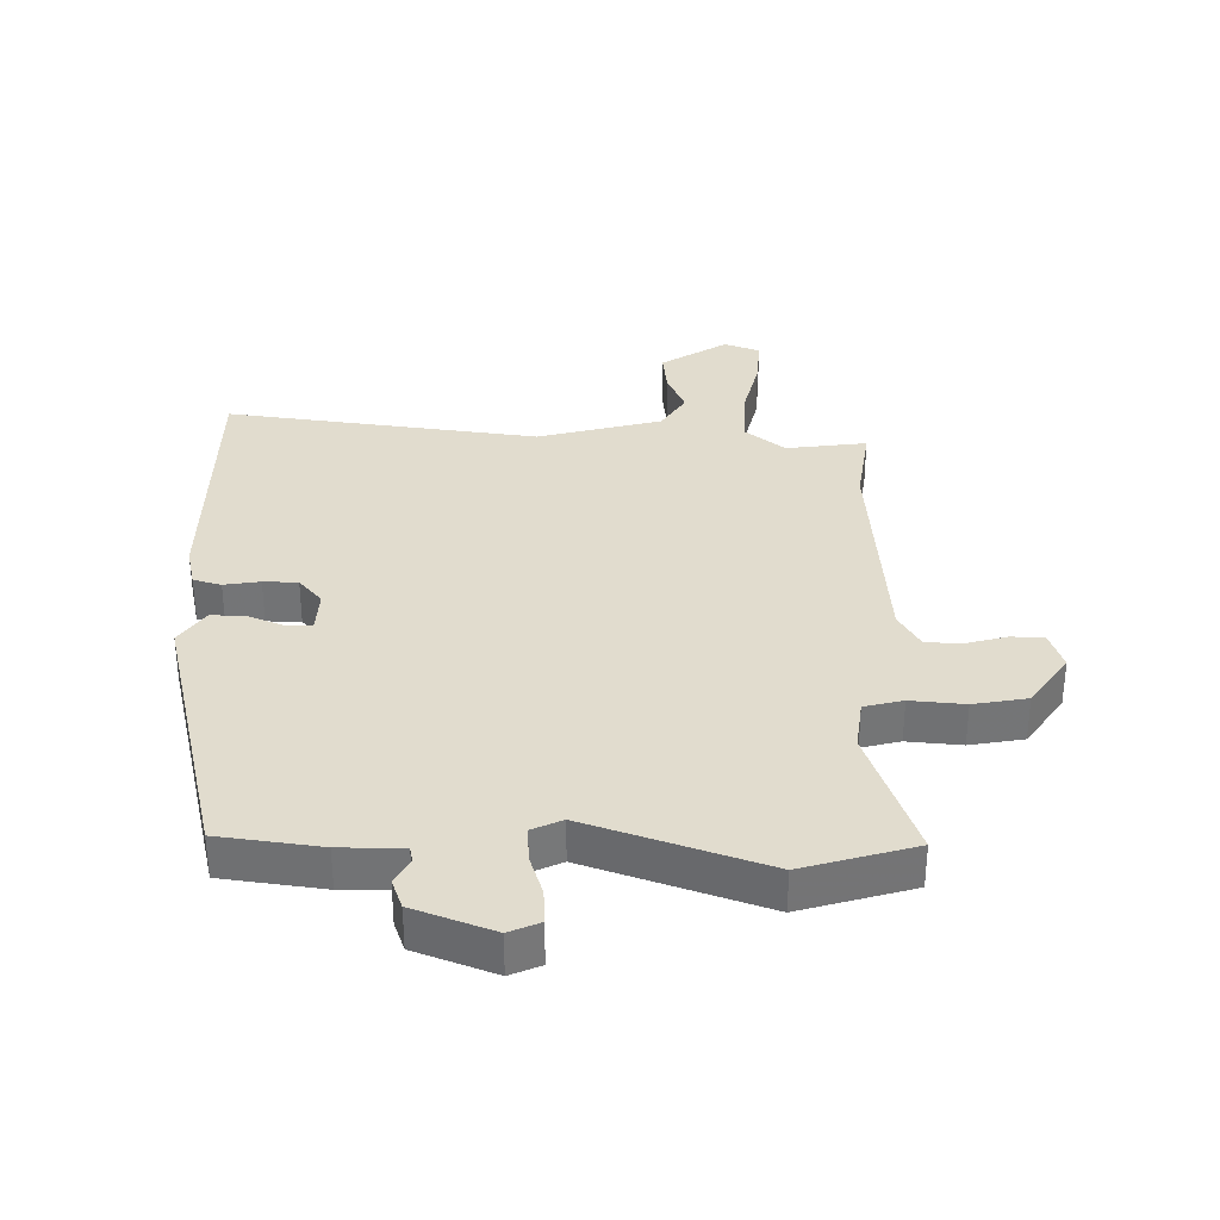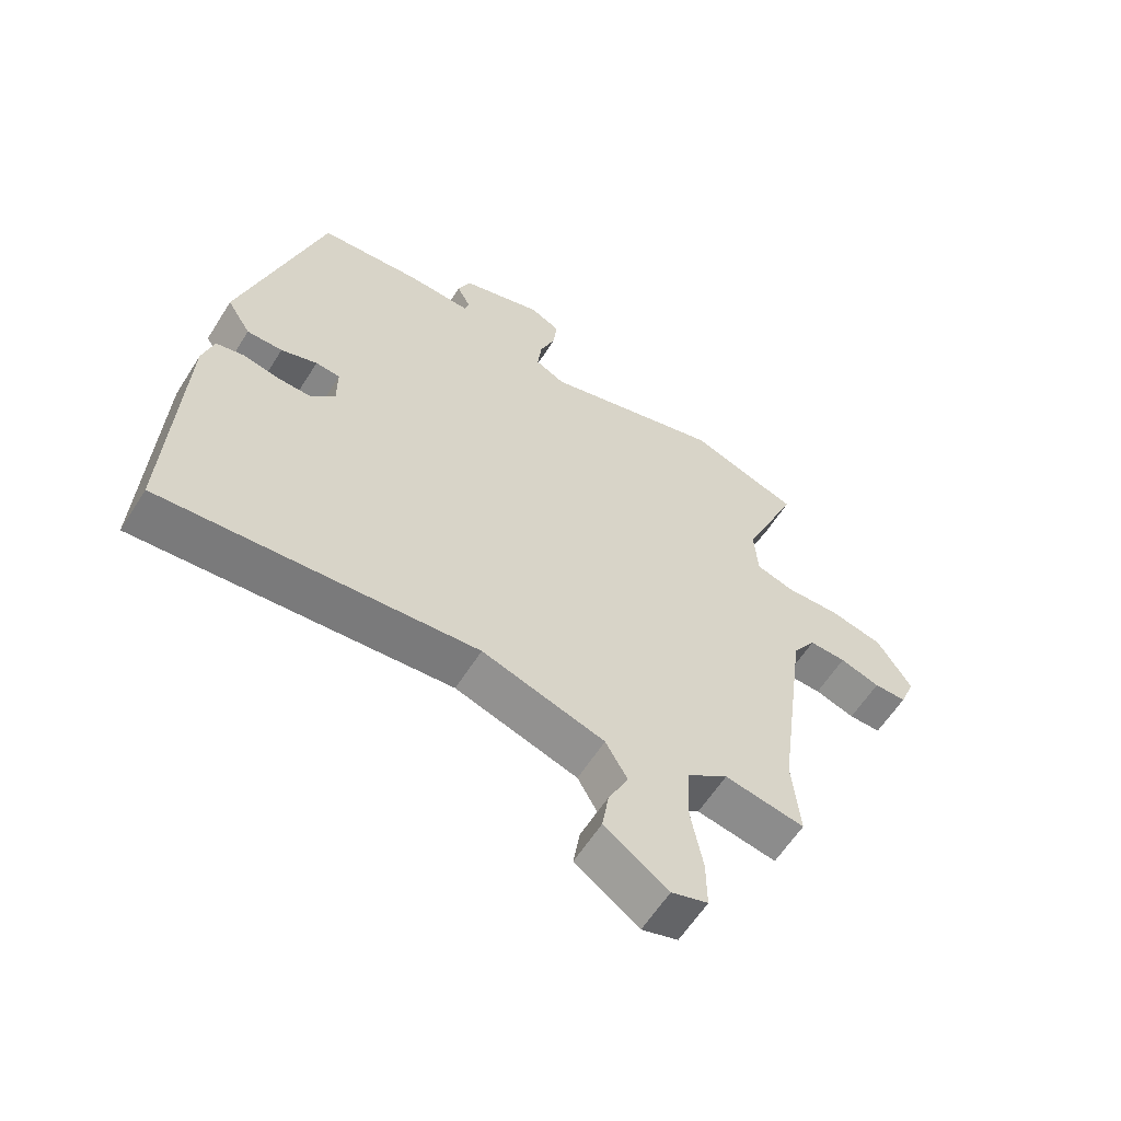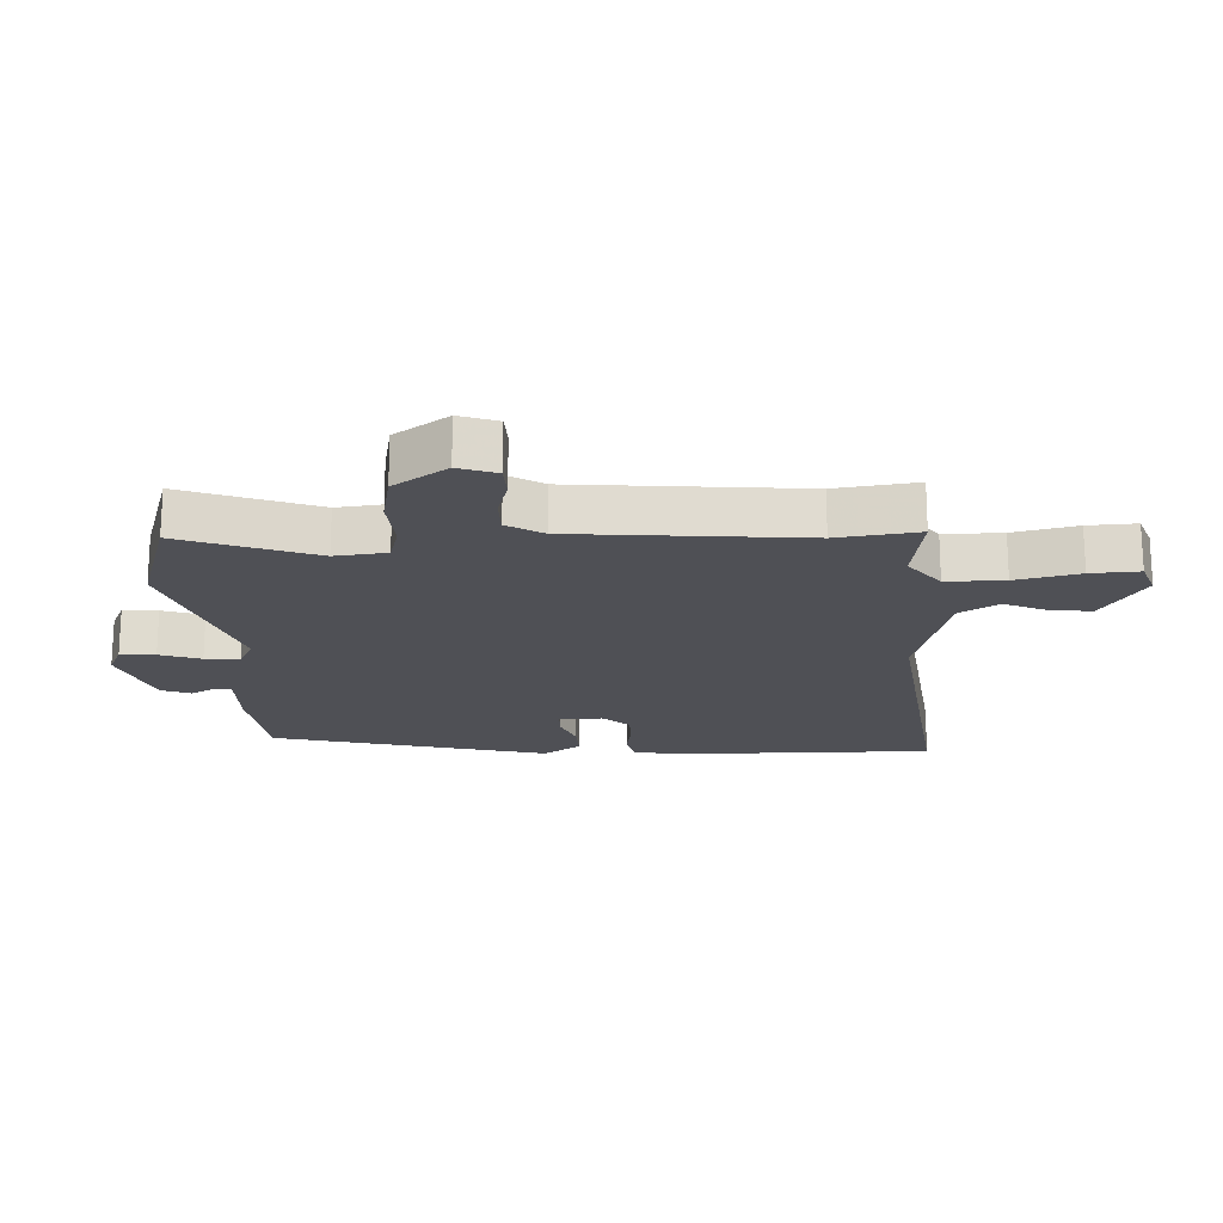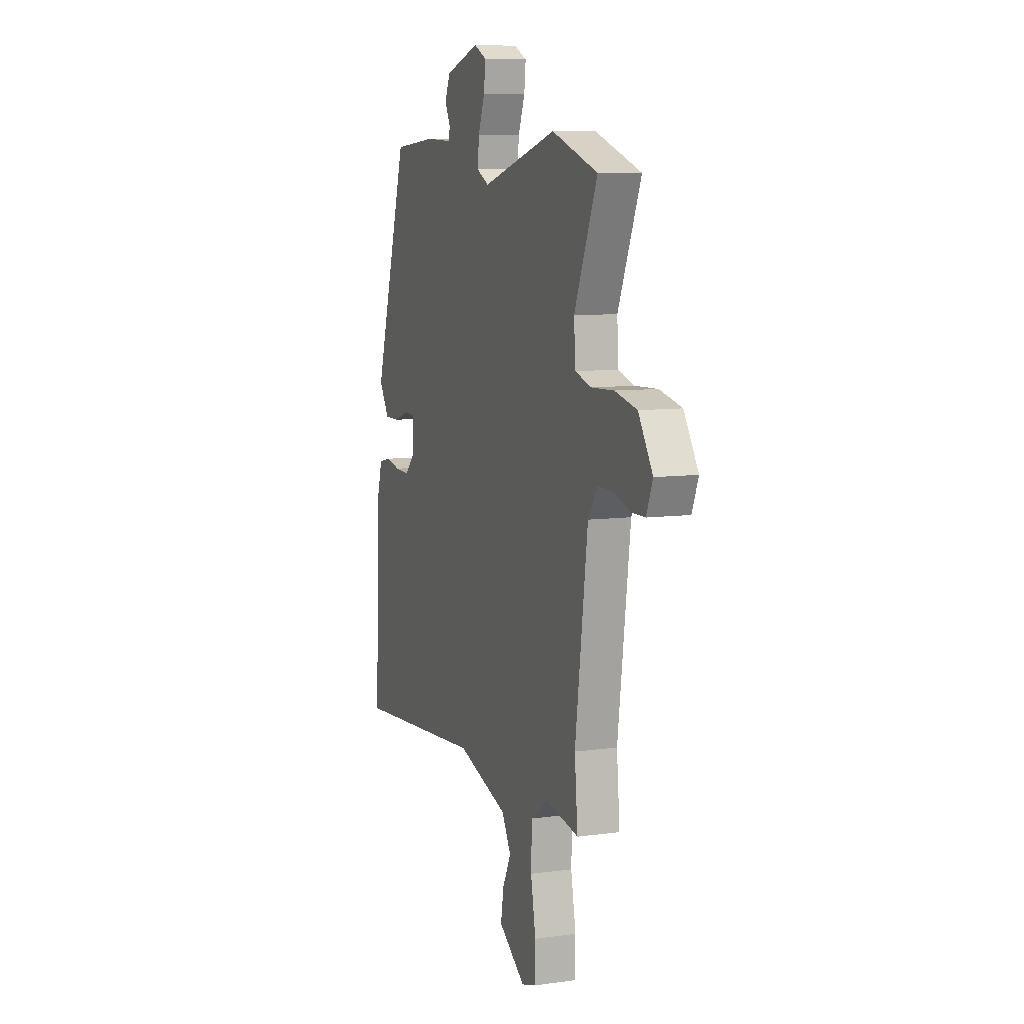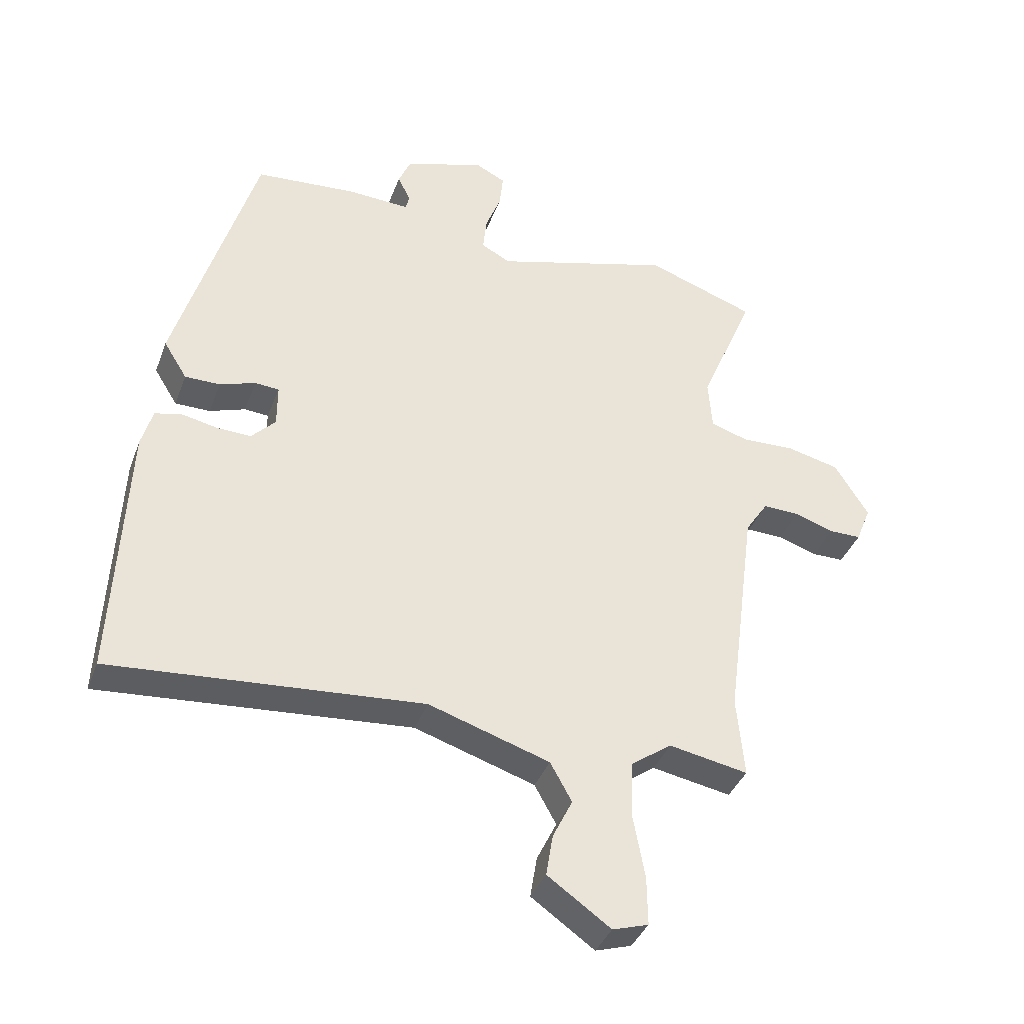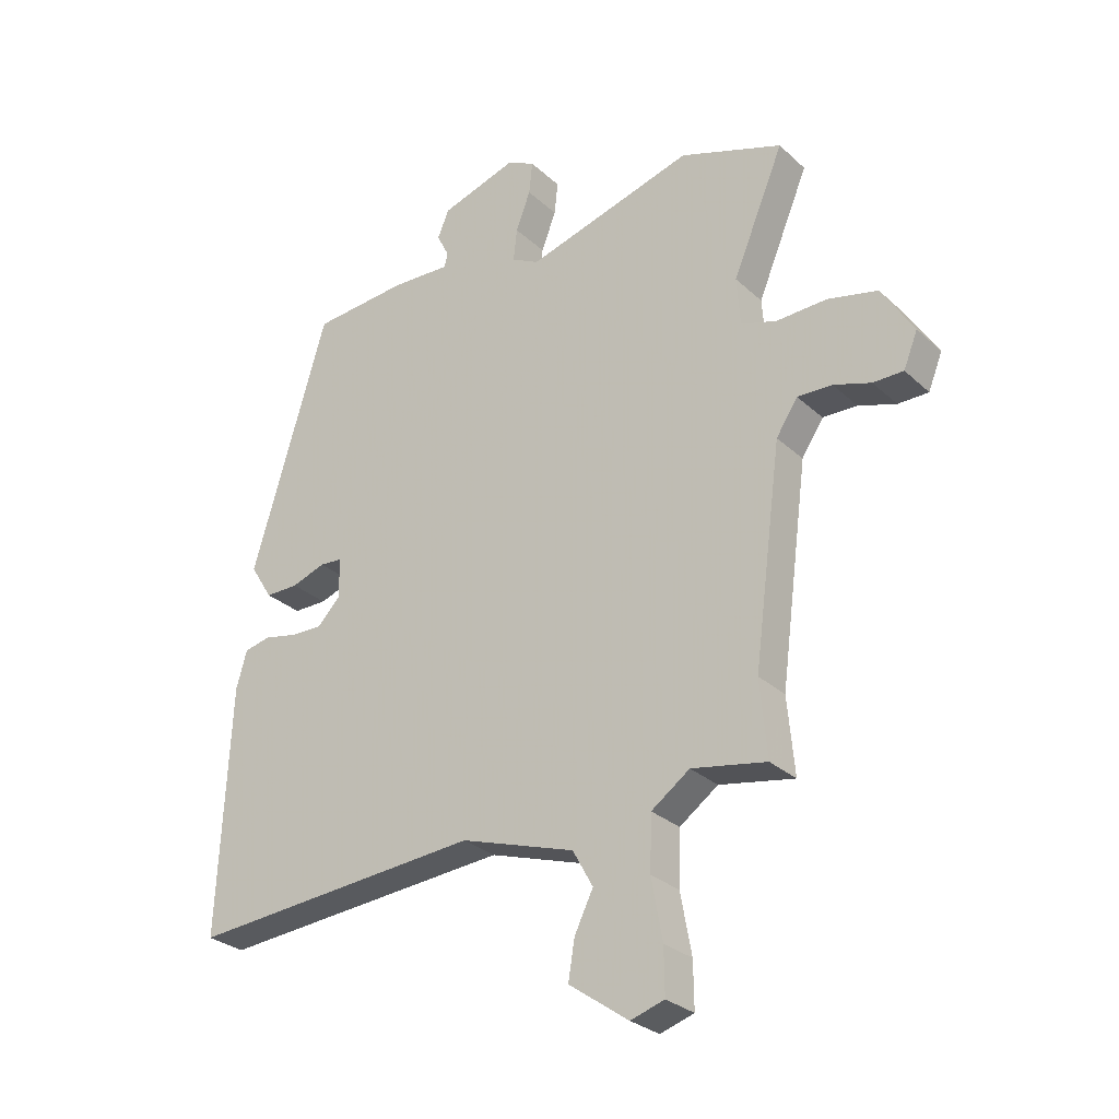
<metadata>
{"format":"obj","ext":"obj","renderer":"f3d","projection":"perspective","resolution":1024,"background":"white","views":[{"elev":34.0,"azim":3.9,"up":"+Y"},{"elev":-60.2,"azim":-32.1,"up":"+Z"},{"elev":-19.3,"azim":95.0,"up":"+Y"},{"elev":8.4,"azim":69.4,"up":"+Z"},{"elev":-38.0,"azim":-19.3,"up":"+Z"},{"elev":-28.6,"azim":36.7,"up":"+Z"}]}
</metadata>
<code>
v 0.491 0.07 -0.399
v 0.503 0.07 -0.53
v 0.375 0.07 -0.506
v 0.309 0.07 -0.553
v 0.306 0.07 -0.646
v 0.325 0.07 -0.749
v 0.326 0.07 -0.827
v 0.268 0.07 -0.845
v 0.166 0.07 -0.773
v 0.177 0.07 -0.706
v 0.209 0.07 -0.641
v 0.174 0.07 -0.578
v -0.022 0.07 -0.515
v -0.525 0.07 -0.554
v -0.505 0.07 -0.131
v -0.487 0.07 -0.067
v -0.442 0.07 -0.057
v -0.385 0.07 -0.069
v -0.33 0.07 -0.071
v -0.291 0.07 -0.03
v -0.291 0.07 0.039
v -0.33 0.07 0.042
v -0.388 0.07 0.022
v -0.445 0.07 0.022
v -0.483 0.07 0.083
v -0.353 0.07 0.52
v -0.189 0.07 0.533
v -0.088 0.07 0.528
v -0.082 0.07 0.552
v -0.103 0.07 0.594
v -0.083 0.07 0.641
v 0.047 0.07 0.682
v 0.095 0.07 0.658
v 0.089 0.07 0.602
v 0.064 0.07 0.537
v 0.058 0.07 0.481
v 0.105 0.07 0.456
v 0.393 0.07 0.538
v 0.569 0.07 0.476
v 0.481 0.07 0.266
v 0.487 0.07 0.183
v 0.548 0.07 0.164
v 0.635 0.07 0.167
v 0.72 0.07 0.147
v 0.775 0.07 0.059
v 0.751 0.07 -0.001
v 0.699 0.07 -0.001
v 0.635 0.07 0.02
v 0.576 0.07 0.022
v 0.539 0.07 -0.034
v 0.491 0 -0.399
v 0.503 0 -0.53
v 0.375 0 -0.506
v 0.309 0 -0.553
v 0.306 0 -0.646
v 0.325 0 -0.749
v 0.326 0 -0.827
v 0.268 0 -0.845
v 0.166 0 -0.773
v 0.177 0 -0.706
v 0.209 0 -0.641
v 0.174 0 -0.578
v -0.022 0 -0.515
v -0.525 0 -0.554
v -0.505 0 -0.131
v -0.487 0 -0.067
v -0.442 0 -0.057
v -0.385 0 -0.069
v -0.33 0 -0.071
v -0.291 0 -0.03
v -0.291 0 0.039
v -0.33 0 0.042
v -0.388 0 0.022
v -0.445 0 0.022
v -0.483 0 0.083
v -0.353 0 0.52
v -0.189 0 0.533
v -0.088 0 0.528
v -0.082 0 0.552
v -0.103 0 0.594
v -0.083 0 0.641
v 0.047 0 0.682
v 0.095 0 0.658
v 0.089 0 0.602
v 0.064 0 0.537
v 0.058 0 0.481
v 0.105 0 0.456
v 0.393 0 0.538
v 0.569 0 0.476
v 0.481 0 0.266
v 0.487 0 0.183
v 0.548 0 0.164
v 0.635 0 0.167
v 0.72 0 0.147
v 0.775 0 0.059
v 0.751 0 -0.001
v 0.699 0 -0.001
v 0.635 0 0.02
v 0.576 0 0.022
v 0.539 0 -0.034
f 46 47 48
f 45 46 48
f 44 45 48
f 43 44 48
f 42 43 48
f 41 42 48 49
f 37 38 39 40
f 37 40 41
f 41 49 50
f 37 41 50
f 36 37 50
f 33 34 35
f 32 33 35
f 31 32 35
f 30 31 35
f 29 30 35
f 28 29 35 36
f 27 28 36
f 26 27 36
f 25 26 36
f 24 25 36
f 23 24 36
f 22 23 36
f 16 17 18
f 15 16 18
f 14 15 18
f 13 14 18
f 12 13 18 19
f 9 10 11
f 8 9 11
f 7 8 11
f 6 7 11
f 5 6 11
f 4 5 11 12
f 12 19 20
f 4 12 20
f 3 4 20
f 36 50 1
f 21 22 36
f 20 21 36
f 3 20 36
f 2 3 36
f 1 2 36
f 98 97 96
f 98 96 95
f 98 95 94
f 98 94 93
f 98 93 92
f 99 98 92 91
f 90 89 88 87
f 91 90 87
f 100 99 91
f 100 91 87
f 100 87 86
f 85 84 83
f 85 83 82
f 85 82 81
f 85 81 80
f 85 80 79
f 86 85 79 78
f 86 78 77
f 86 77 76
f 86 76 75
f 86 75 74
f 86 74 73
f 86 73 72
f 68 67 66
f 68 66 65
f 68 65 64
f 68 64 63
f 69 68 63 62
f 61 60 59
f 61 59 58
f 61 58 57
f 61 57 56
f 61 56 55
f 62 61 55 54
f 70 69 62
f 70 62 54
f 70 54 53
f 51 100 86
f 86 72 71
f 86 71 70
f 86 70 53
f 86 53 52
f 86 52 51
f 1 51 52 2
f 2 52 53 3
f 3 53 54 4
f 4 54 55 5
f 5 55 56 6
f 6 56 57 7
f 7 57 58 8
f 8 58 59 9
f 9 59 60 10
f 10 60 61 11
f 11 61 62 12
f 12 62 63 13
f 13 63 64 14
f 14 64 65 15
f 15 65 66 16
f 16 66 67 17
f 17 67 68 18
f 18 68 69 19
f 19 69 70 20
f 20 70 71 21
f 21 71 72 22
f 22 72 73 23
f 23 73 74 24
f 24 74 75 25
f 25 75 76 26
f 26 76 77 27
f 27 77 78 28
f 28 78 79 29
f 29 79 80 30
f 30 80 81 31
f 31 81 82 32
f 32 82 83 33
f 33 83 84 34
f 34 84 85 35
f 35 85 86 36
f 36 86 87 37
f 37 87 88 38
f 38 88 89 39
f 39 89 90 40
f 40 90 91 41
f 41 91 92 42
f 42 92 93 43
f 43 93 94 44
f 44 94 95 45
f 45 95 96 46
f 46 96 97 47
f 47 97 98 48
f 48 98 99 49
f 49 99 100 50
f 50 100 51 1

</code>
